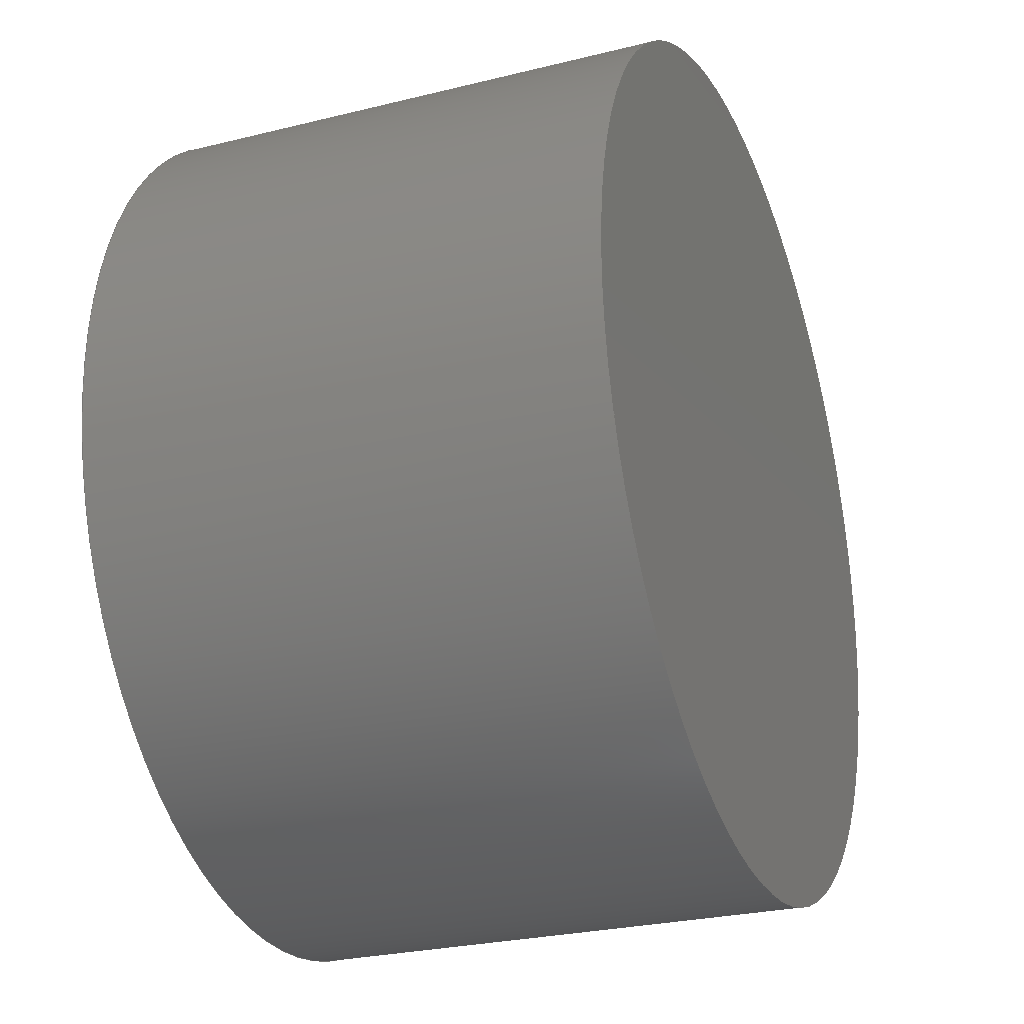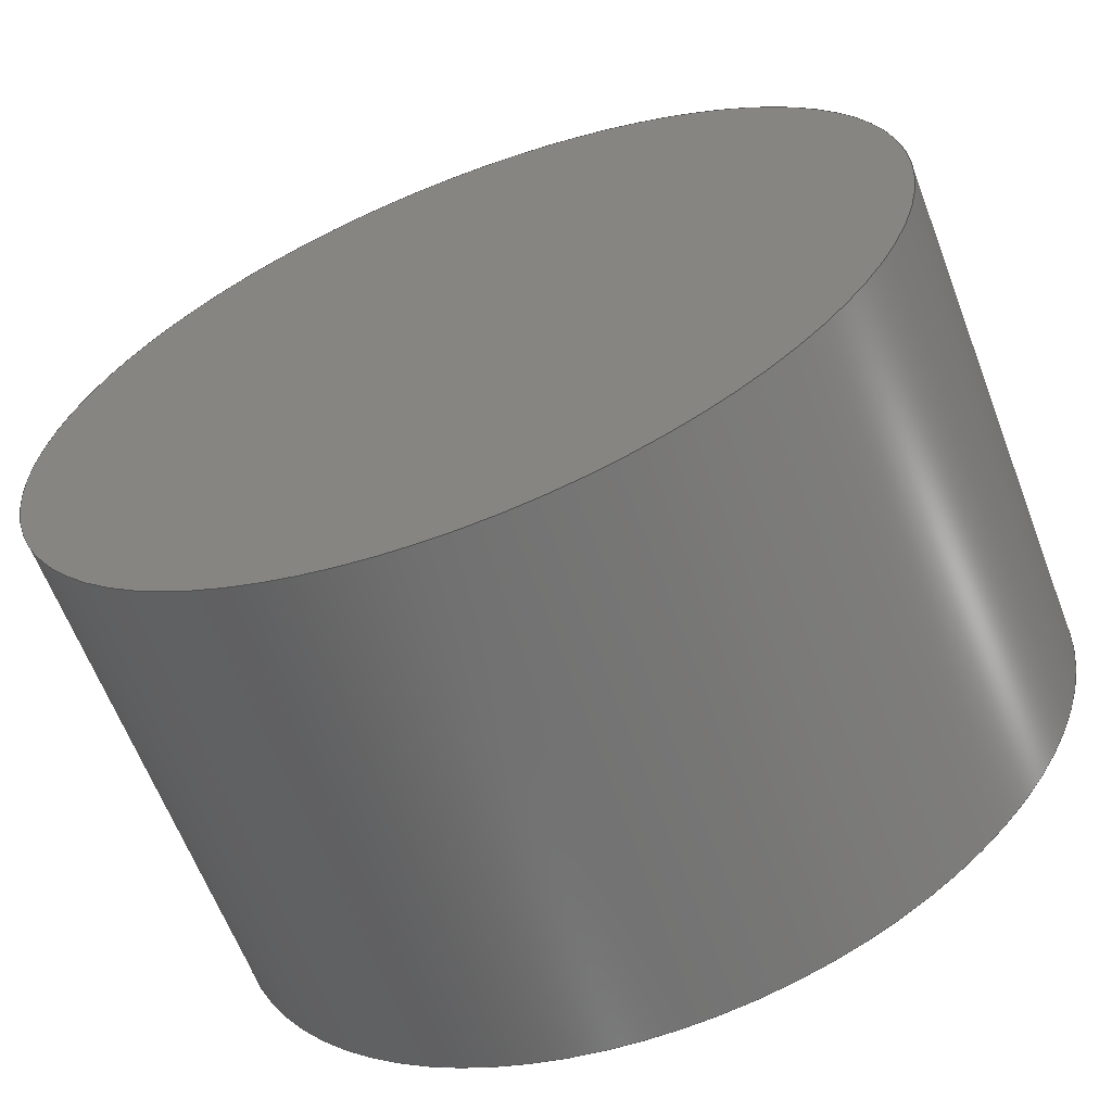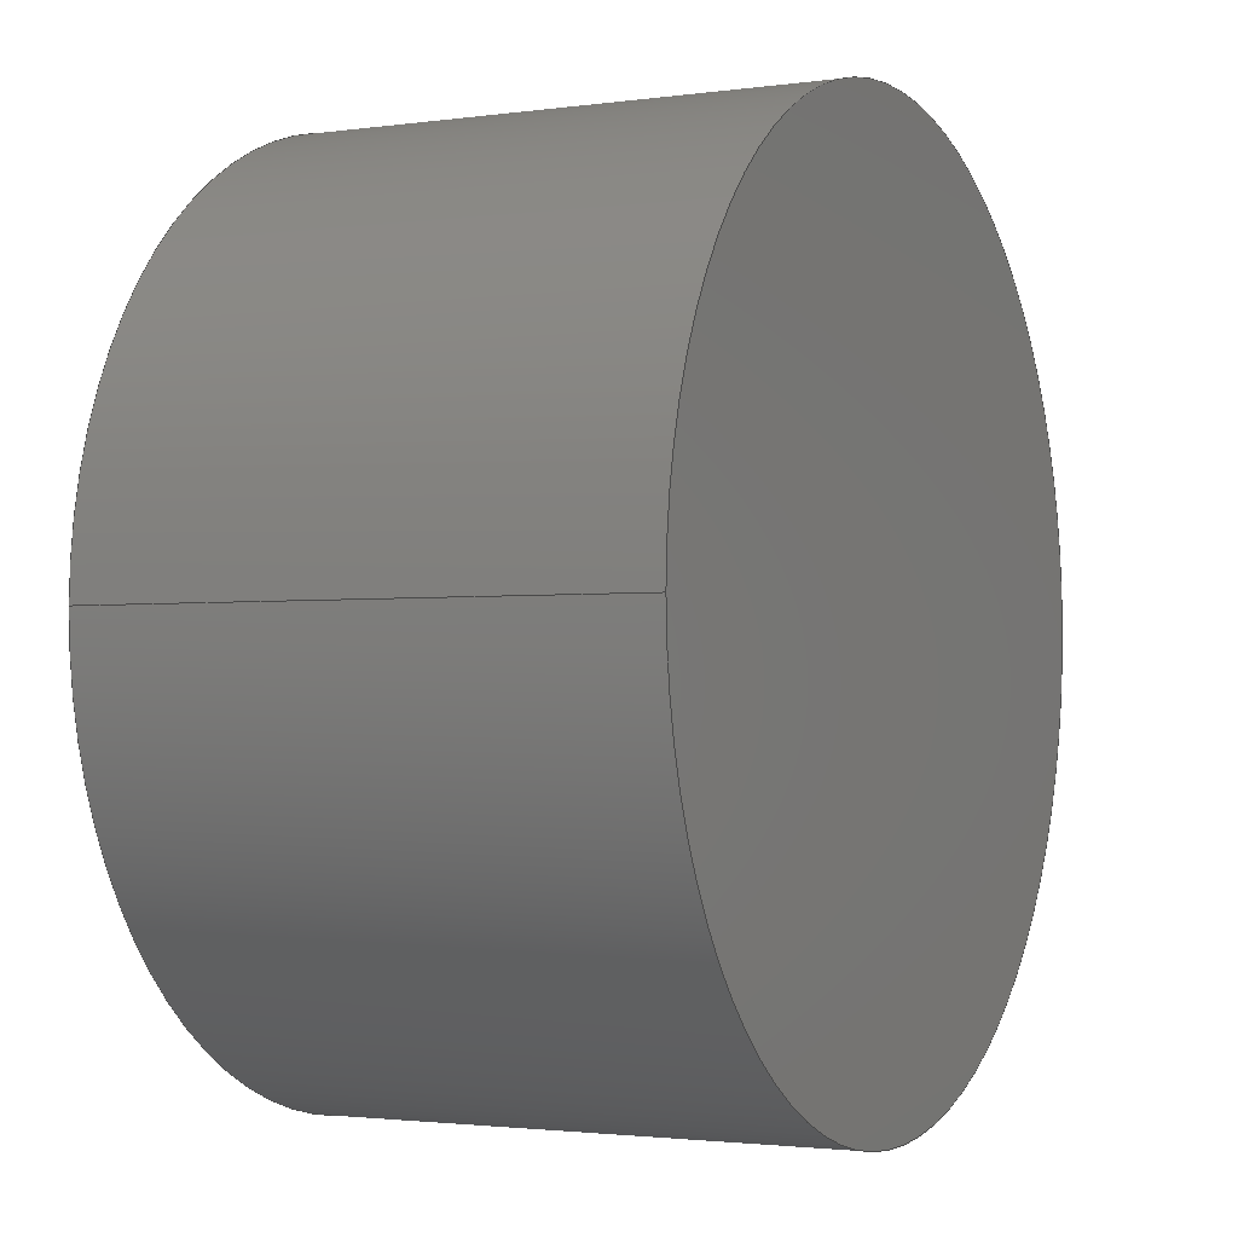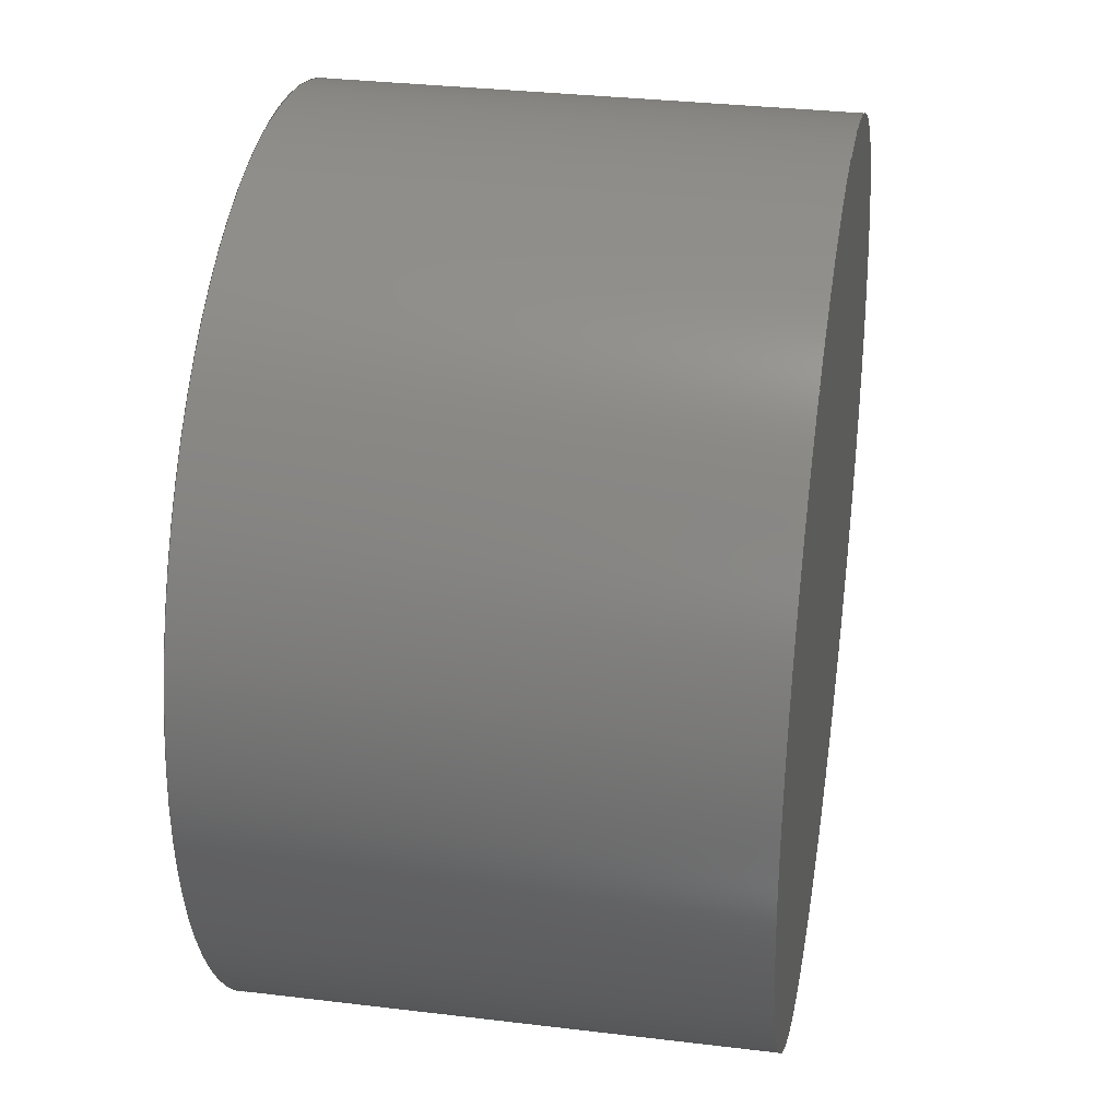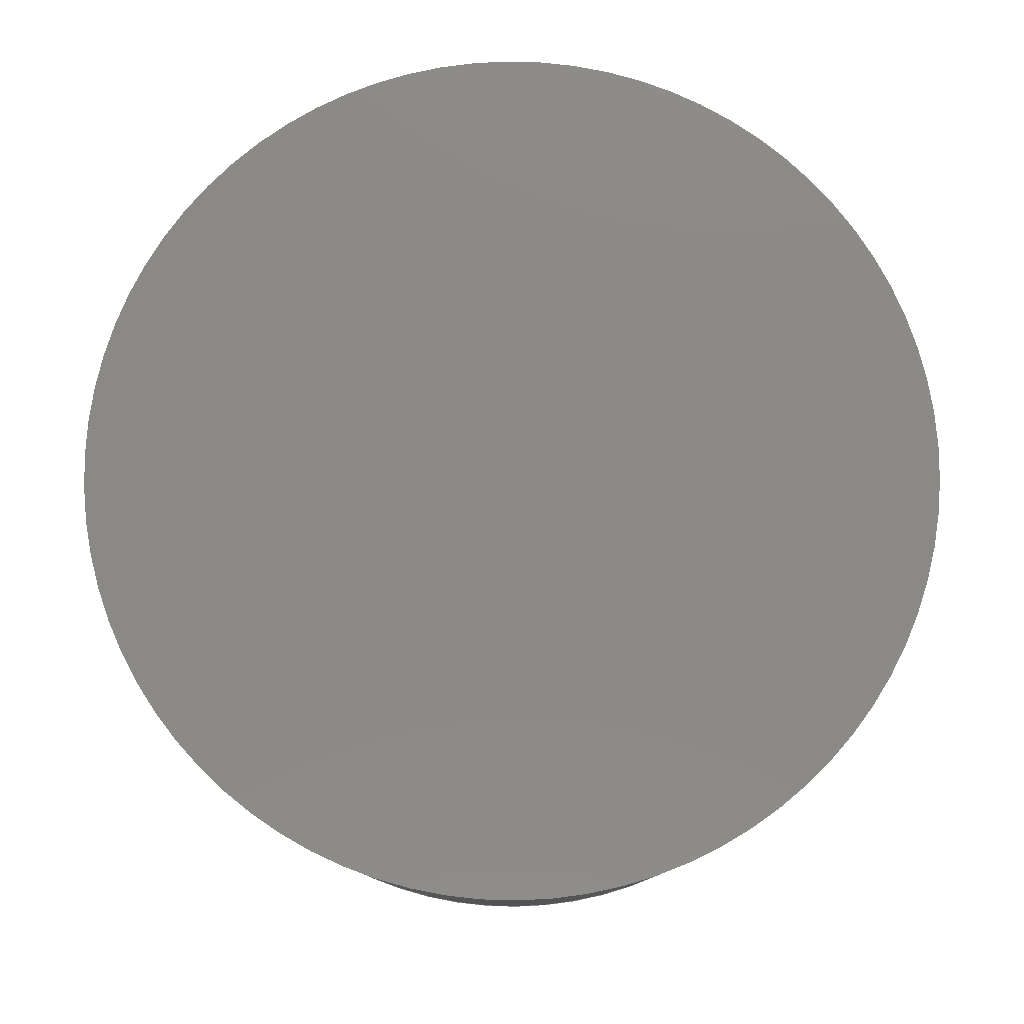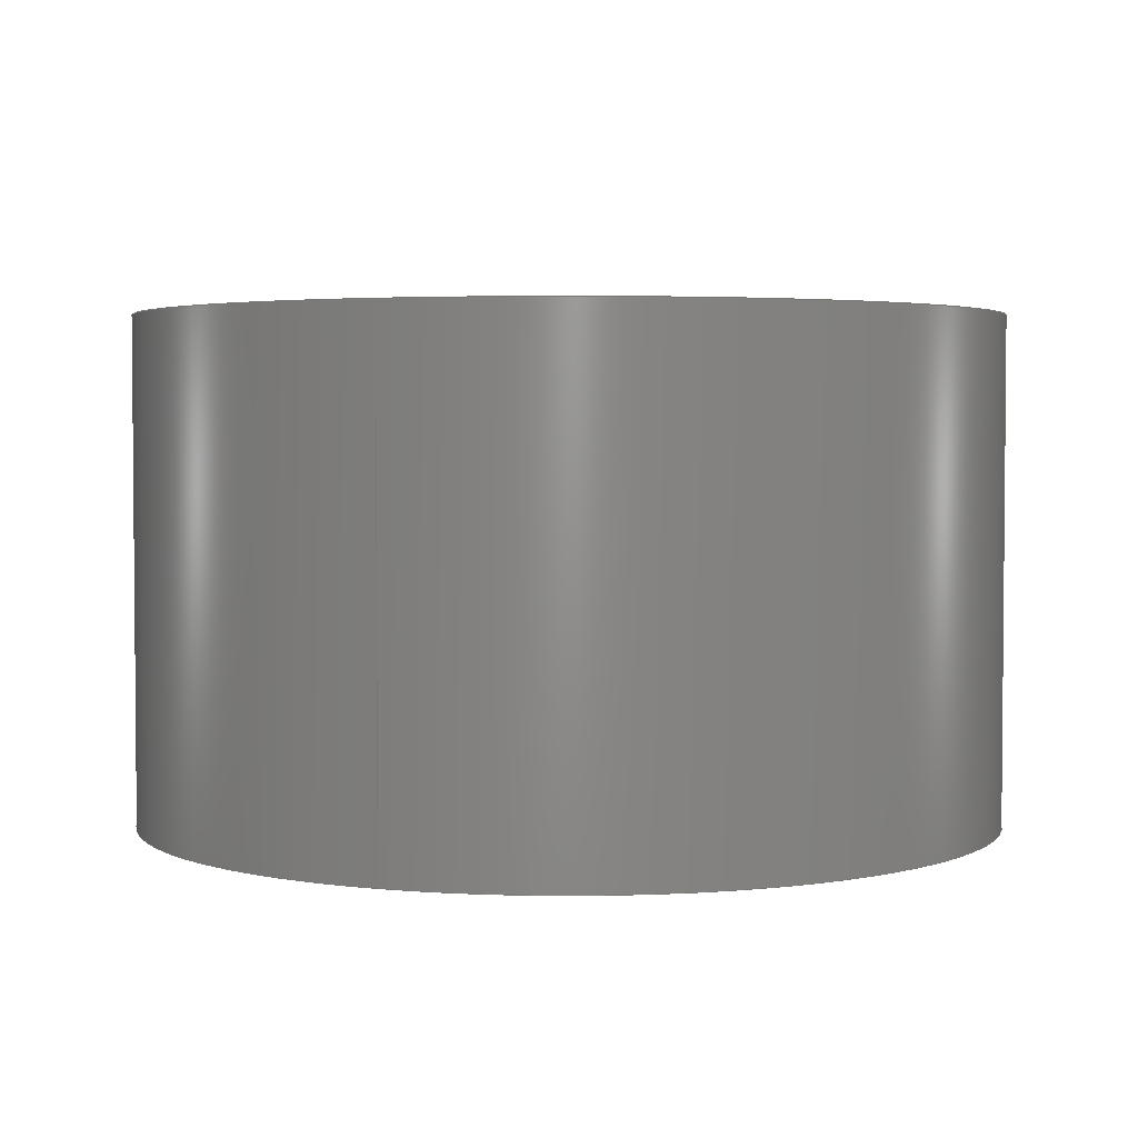
<metadata>
{"format":"step","ext":"step","renderer":"f3d","projection":"perspective","resolution":1024,"background":"white","views":[{"elev":-26.4,"azim":-68.6,"up":"+Y"},{"elev":-63.2,"azim":-159.1,"up":"+Y"},{"elev":-2.1,"azim":116.5,"up":"+Y"},{"elev":31.8,"azim":-80.3,"up":"+Y"},{"elev":79.5,"azim":-72.1,"up":"+Z"},{"elev":3.2,"azim":112.2,"up":"+Z"}]}
</metadata>
<code>
ISO-10303-21;
DATA;
#1 = APPLICATION_PROTOCOL_DEFINITION('international standard',
  'automotive_design',2000,#2);
#2 = APPLICATION_CONTEXT(
  'core data for automotive mechanical design processes');
#3 = SHAPE_DEFINITION_REPRESENTATION(#4,#10);
#4 = PRODUCT_DEFINITION_SHAPE('','',#5);
#5 = PRODUCT_DEFINITION('design','',#6,#9);
#6 = PRODUCT_DEFINITION_FORMATION('','',#7);
#7 = PRODUCT('Cut','Cut','',(#8));
#8 = PRODUCT_CONTEXT('',#2,'mechanical');
#9 = PRODUCT_DEFINITION_CONTEXT('part definition',#2,'design');
#10 = ADVANCED_BREP_SHAPE_REPRESENTATION('',(#11,#15),#125);
#11 = AXIS2_PLACEMENT_3D('',#12,#13,#14);
#12 = CARTESIAN_POINT('',(0,0,0));
#13 = DIRECTION('',(0,0,1));
#14 = DIRECTION('',(1,0,-0));
#15 = BREP_WITH_VOIDS('',#16,(#113));
#16 = CLOSED_SHELL('',(#17,#105,#109));
#17 = ADVANCED_FACE('',(#18),#31,.T.);
#18 = FACE_BOUND('',#19,.T.);
#19 = EDGE_LOOP('',(#20,#54,#77,#104));
#20 = ORIENTED_EDGE('',*,*,#21,.F.);
#21 = EDGE_CURVE('',#22,#22,#24,.T.);
#22 = VERTEX_POINT('',#23);
#23 = CARTESIAN_POINT('',(61,-1.494e-14,71));
#24 = SURFACE_CURVE('',#25,(#30,#42),.PCURVE_S1);
#25 = CIRCLE('',#26,61);
#26 = AXIS2_PLACEMENT_3D('',#27,#28,#29);
#27 = CARTESIAN_POINT('',(0,0,71));
#28 = DIRECTION('',(0,0,1));
#29 = DIRECTION('',(1,0,0));
#30 = PCURVE('',#31,#36);
#31 = CYLINDRICAL_SURFACE('',#32,61);
#32 = AXIS2_PLACEMENT_3D('',#33,#34,#35);
#33 = CARTESIAN_POINT('',(0,0,0));
#34 = DIRECTION('',(0,0,1));
#35 = DIRECTION('',(1,0,0));
#36 = DEFINITIONAL_REPRESENTATION('',(#37),#41);
#37 = LINE('',#38,#39);
#38 = CARTESIAN_POINT('',(0,71));
#39 = VECTOR('',#40,1);
#40 = DIRECTION('',(1,0));
#41 = ( GEOMETRIC_REPRESENTATION_CONTEXT(2) 
PARAMETRIC_REPRESENTATION_CONTEXT() REPRESENTATION_CONTEXT('2D SPACE',''
  ) );
#42 = PCURVE('',#43,#48);
#43 = PLANE('',#44);
#44 = AXIS2_PLACEMENT_3D('',#45,#46,#47);
#45 = CARTESIAN_POINT('',(0,0,71));
#46 = DIRECTION('',(0,0,1));
#47 = DIRECTION('',(1,0,0));
#48 = DEFINITIONAL_REPRESENTATION('',(#49),#53);
#49 = CIRCLE('',#50,61);
#50 = AXIS2_PLACEMENT_2D('',#51,#52);
#51 = CARTESIAN_POINT('',(0,0));
#52 = DIRECTION('',(1,0));
#53 = ( GEOMETRIC_REPRESENTATION_CONTEXT(2) 
PARAMETRIC_REPRESENTATION_CONTEXT() REPRESENTATION_CONTEXT('2D SPACE',''
  ) );
#54 = ORIENTED_EDGE('',*,*,#55,.F.);
#55 = EDGE_CURVE('',#56,#22,#58,.T.);
#56 = VERTEX_POINT('',#57);
#57 = CARTESIAN_POINT('',(61,-1.494e-14,0));
#58 = SEAM_CURVE('',#59,(#63,#70),.PCURVE_S1);
#59 = LINE('',#60,#61);
#60 = CARTESIAN_POINT('',(61,-1.494e-14,0));
#61 = VECTOR('',#62,1);
#62 = DIRECTION('',(0,0,1));
#63 = PCURVE('',#31,#64);
#64 = DEFINITIONAL_REPRESENTATION('',(#65),#69);
#65 = LINE('',#66,#67);
#66 = CARTESIAN_POINT('',(6.283,-0));
#67 = VECTOR('',#68,1);
#68 = DIRECTION('',(0,1));
#69 = ( GEOMETRIC_REPRESENTATION_CONTEXT(2) 
PARAMETRIC_REPRESENTATION_CONTEXT() REPRESENTATION_CONTEXT('2D SPACE',''
  ) );
#70 = PCURVE('',#31,#71);
#71 = DEFINITIONAL_REPRESENTATION('',(#72),#76);
#72 = LINE('',#73,#74);
#73 = CARTESIAN_POINT('',(0,-0));
#74 = VECTOR('',#75,1);
#75 = DIRECTION('',(0,1));
#76 = ( GEOMETRIC_REPRESENTATION_CONTEXT(2) 
PARAMETRIC_REPRESENTATION_CONTEXT() REPRESENTATION_CONTEXT('2D SPACE',''
  ) );
#77 = ORIENTED_EDGE('',*,*,#78,.T.);
#78 = EDGE_CURVE('',#56,#56,#79,.T.);
#79 = SURFACE_CURVE('',#80,(#85,#92),.PCURVE_S1);
#80 = CIRCLE('',#81,61);
#81 = AXIS2_PLACEMENT_3D('',#82,#83,#84);
#82 = CARTESIAN_POINT('',(0,0,0));
#83 = DIRECTION('',(0,0,1));
#84 = DIRECTION('',(1,0,0));
#85 = PCURVE('',#31,#86);
#86 = DEFINITIONAL_REPRESENTATION('',(#87),#91);
#87 = LINE('',#88,#89);
#88 = CARTESIAN_POINT('',(0,0));
#89 = VECTOR('',#90,1);
#90 = DIRECTION('',(1,0));
#91 = ( GEOMETRIC_REPRESENTATION_CONTEXT(2) 
PARAMETRIC_REPRESENTATION_CONTEXT() REPRESENTATION_CONTEXT('2D SPACE',''
  ) );
#92 = PCURVE('',#93,#98);
#93 = PLANE('',#94);
#94 = AXIS2_PLACEMENT_3D('',#95,#96,#97);
#95 = CARTESIAN_POINT('',(0,0,0));
#96 = DIRECTION('',(0,0,1));
#97 = DIRECTION('',(1,0,0));
#98 = DEFINITIONAL_REPRESENTATION('',(#99),#103);
#99 = CIRCLE('',#100,61);
#100 = AXIS2_PLACEMENT_2D('',#101,#102);
#101 = CARTESIAN_POINT('',(0,0));
#102 = DIRECTION('',(1,0));
#103 = ( GEOMETRIC_REPRESENTATION_CONTEXT(2) 
PARAMETRIC_REPRESENTATION_CONTEXT() REPRESENTATION_CONTEXT('2D SPACE',''
  ) );
#104 = ORIENTED_EDGE('',*,*,#55,.T.);
#105 = ADVANCED_FACE('',(#106),#43,.T.);
#106 = FACE_BOUND('',#107,.T.);
#107 = EDGE_LOOP('',(#108));
#108 = ORIENTED_EDGE('',*,*,#21,.T.);
#109 = ADVANCED_FACE('',(#110),#93,.F.);
#110 = FACE_BOUND('',#111,.T.);
#111 = EDGE_LOOP('',(#112));
#112 = ORIENTED_EDGE('',*,*,#78,.F.);
#113 = ORIENTED_CLOSED_SHELL('',*,#114,.F.);
#114 = CLOSED_SHELL('',(#115));
#115 = ADVANCED_FACE('',(#116),#120,.T.);
#116 = FACE_BOUND('',#117,.T.);
#117 = VERTEX_LOOP('',#118);
#118 = VERTEX_POINT('',#119);
#119 = CARTESIAN_POINT('',(25.5,-1.425e-31,26));
#120 = SPHERICAL_SURFACE('',#121,9.5);
#121 = AXIS2_PLACEMENT_3D('',#122,#123,#124);
#122 = CARTESIAN_POINT('',(25.5,0,35.5));
#123 = DIRECTION('',(0,0,1));
#124 = DIRECTION('',(1,0,0));
#125 = ( GEOMETRIC_REPRESENTATION_CONTEXT(3) 
GLOBAL_UNCERTAINTY_ASSIGNED_CONTEXT((#129)) GLOBAL_UNIT_ASSIGNED_CONTEXT
((#126,#127,#128)) REPRESENTATION_CONTEXT('Context #1',
  '3D Context with UNIT and UNCERTAINTY') );
#126 = ( LENGTH_UNIT() NAMED_UNIT(*) SI_UNIT(.MILLI.,.METRE.) );
#127 = ( NAMED_UNIT(*) PLANE_ANGLE_UNIT() SI_UNIT($,.RADIAN.) );
#128 = ( NAMED_UNIT(*) SI_UNIT($,.STERADIAN.) SOLID_ANGLE_UNIT() );
#129 = UNCERTAINTY_MEASURE_WITH_UNIT(LENGTH_MEASURE(1e-07),#126,
  'distance_accuracy_value','confusion accuracy');
#130 = PRODUCT_RELATED_PRODUCT_CATEGORY('part',$,(#7));
#131 = MECHANICAL_DESIGN_GEOMETRIC_PRESENTATION_REPRESENTATION('',(#132,
    #140,#147,#154),#125);
#132 = STYLED_ITEM('color',(#133),#17);
#133 = PRESENTATION_STYLE_ASSIGNMENT((#134));
#134 = SURFACE_STYLE_USAGE(.BOTH.,#135);
#135 = SURFACE_SIDE_STYLE('',(#136));
#136 = SURFACE_STYLE_FILL_AREA(#137);
#137 = FILL_AREA_STYLE('',(#138));
#138 = FILL_AREA_STYLE_COLOUR('',#139);
#139 = COLOUR_RGB('',0.8,0.8,0.8);
#140 = STYLED_ITEM('color',(#141),#105);
#141 = PRESENTATION_STYLE_ASSIGNMENT((#142));
#142 = SURFACE_STYLE_USAGE(.BOTH.,#143);
#143 = SURFACE_SIDE_STYLE('',(#144));
#144 = SURFACE_STYLE_FILL_AREA(#145);
#145 = FILL_AREA_STYLE('',(#146));
#146 = FILL_AREA_STYLE_COLOUR('',#139);
#147 = STYLED_ITEM('color',(#148),#109);
#148 = PRESENTATION_STYLE_ASSIGNMENT((#149));
#149 = SURFACE_STYLE_USAGE(.BOTH.,#150);
#150 = SURFACE_SIDE_STYLE('',(#151));
#151 = SURFACE_STYLE_FILL_AREA(#152);
#152 = FILL_AREA_STYLE('',(#153));
#153 = FILL_AREA_STYLE_COLOUR('',#139);
#154 = STYLED_ITEM('color',(#155),#115);
#155 = PRESENTATION_STYLE_ASSIGNMENT((#156));
#156 = SURFACE_STYLE_USAGE(.BOTH.,#157);
#157 = SURFACE_SIDE_STYLE('',(#158));
#158 = SURFACE_STYLE_FILL_AREA(#159);
#159 = FILL_AREA_STYLE('',(#160));
#160 = FILL_AREA_STYLE_COLOUR('',#139);
ENDSEC;
END-ISO-10303-21;

</code>
